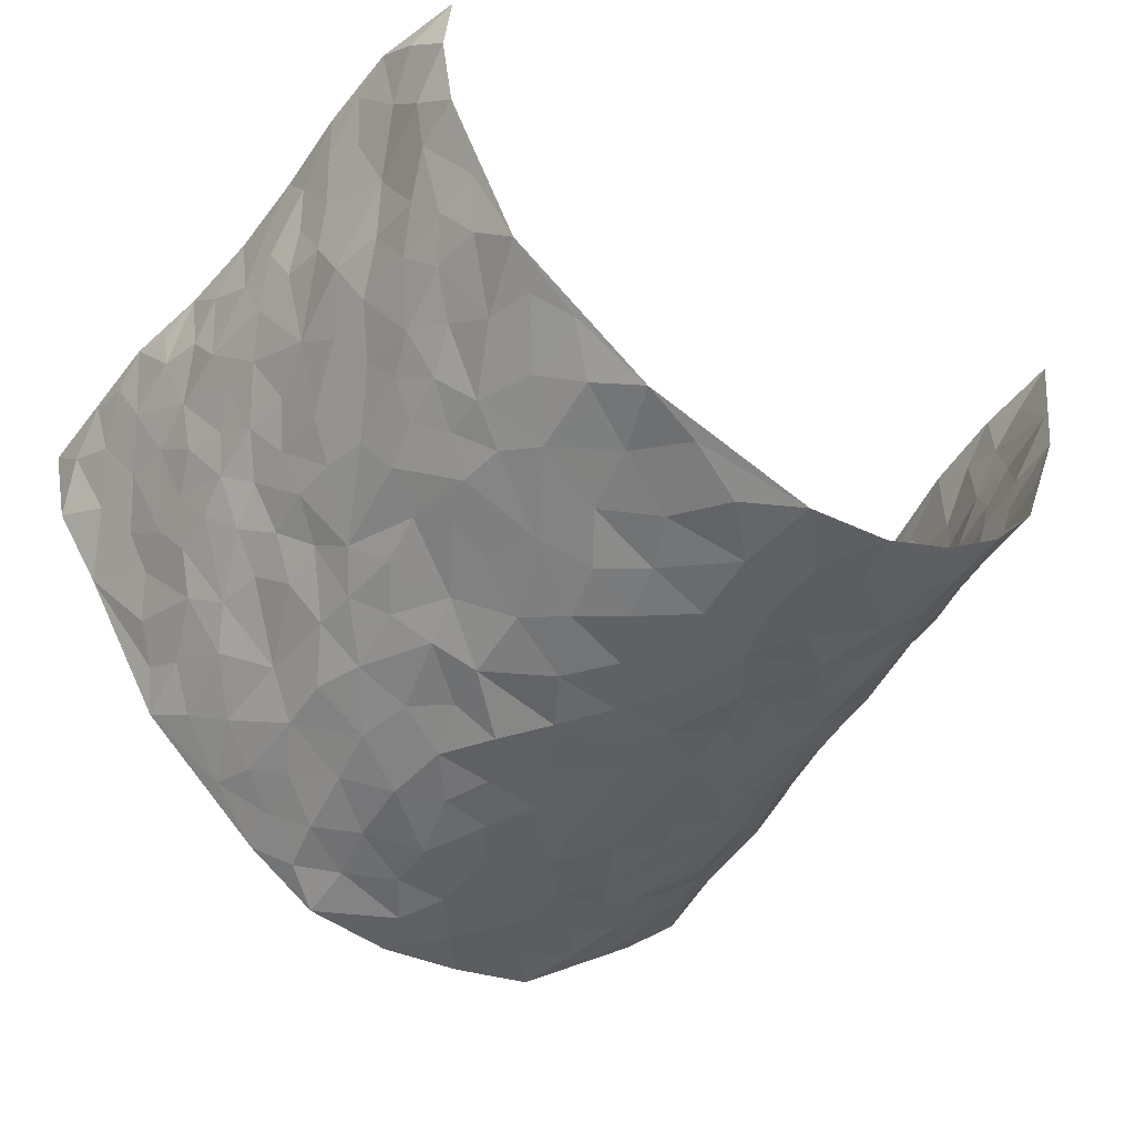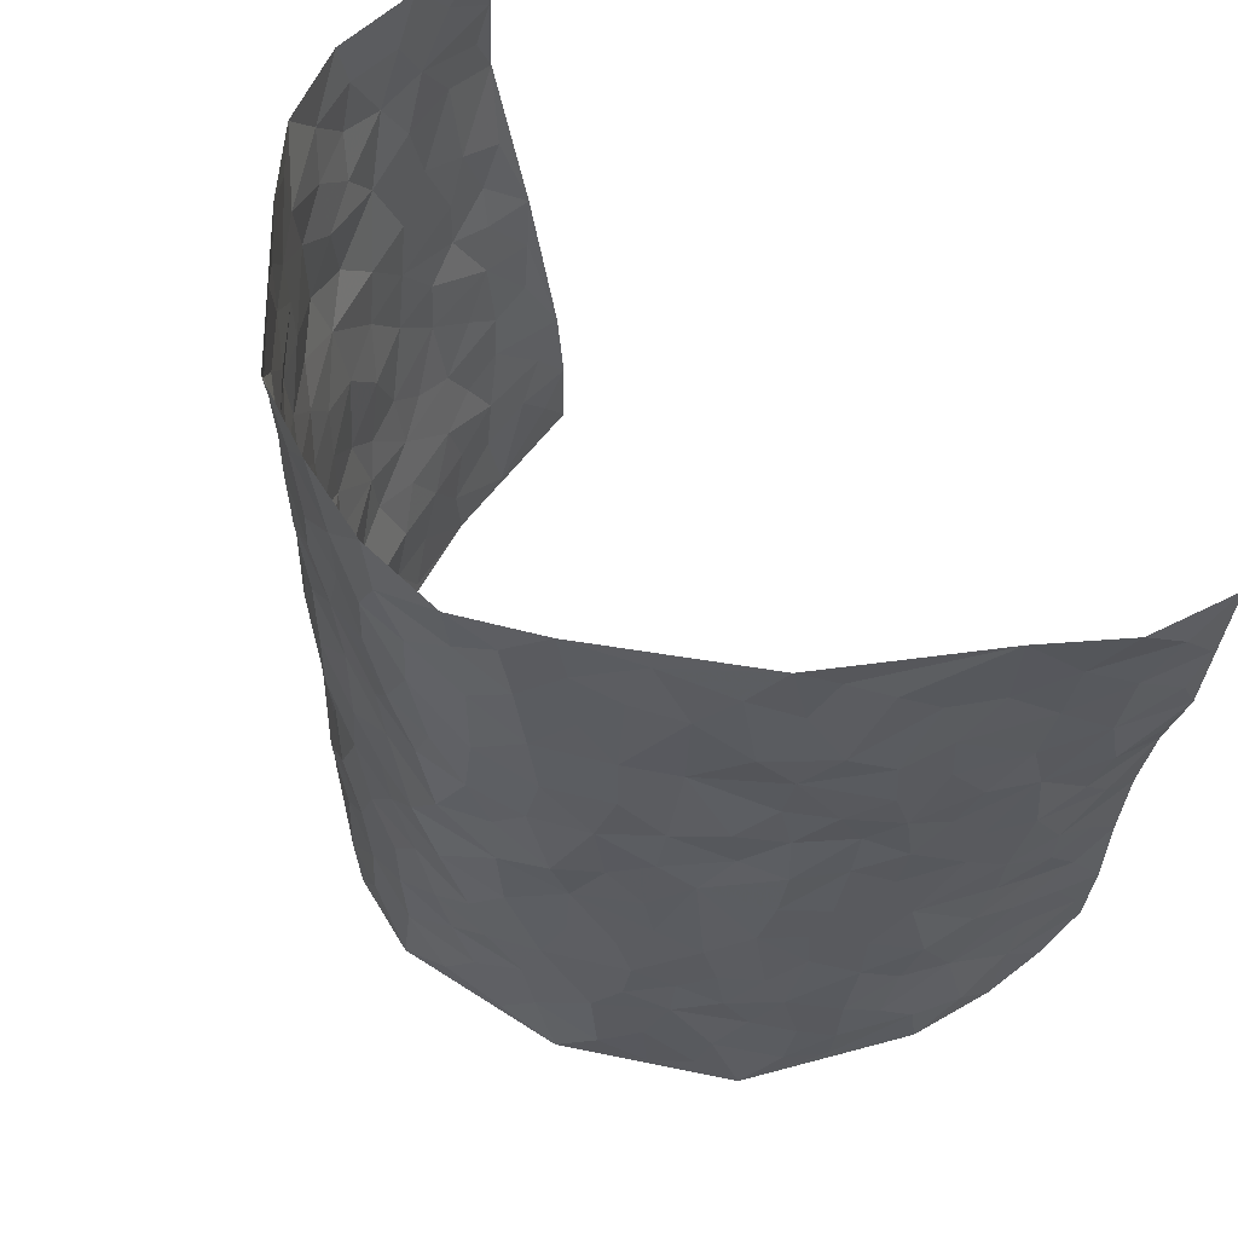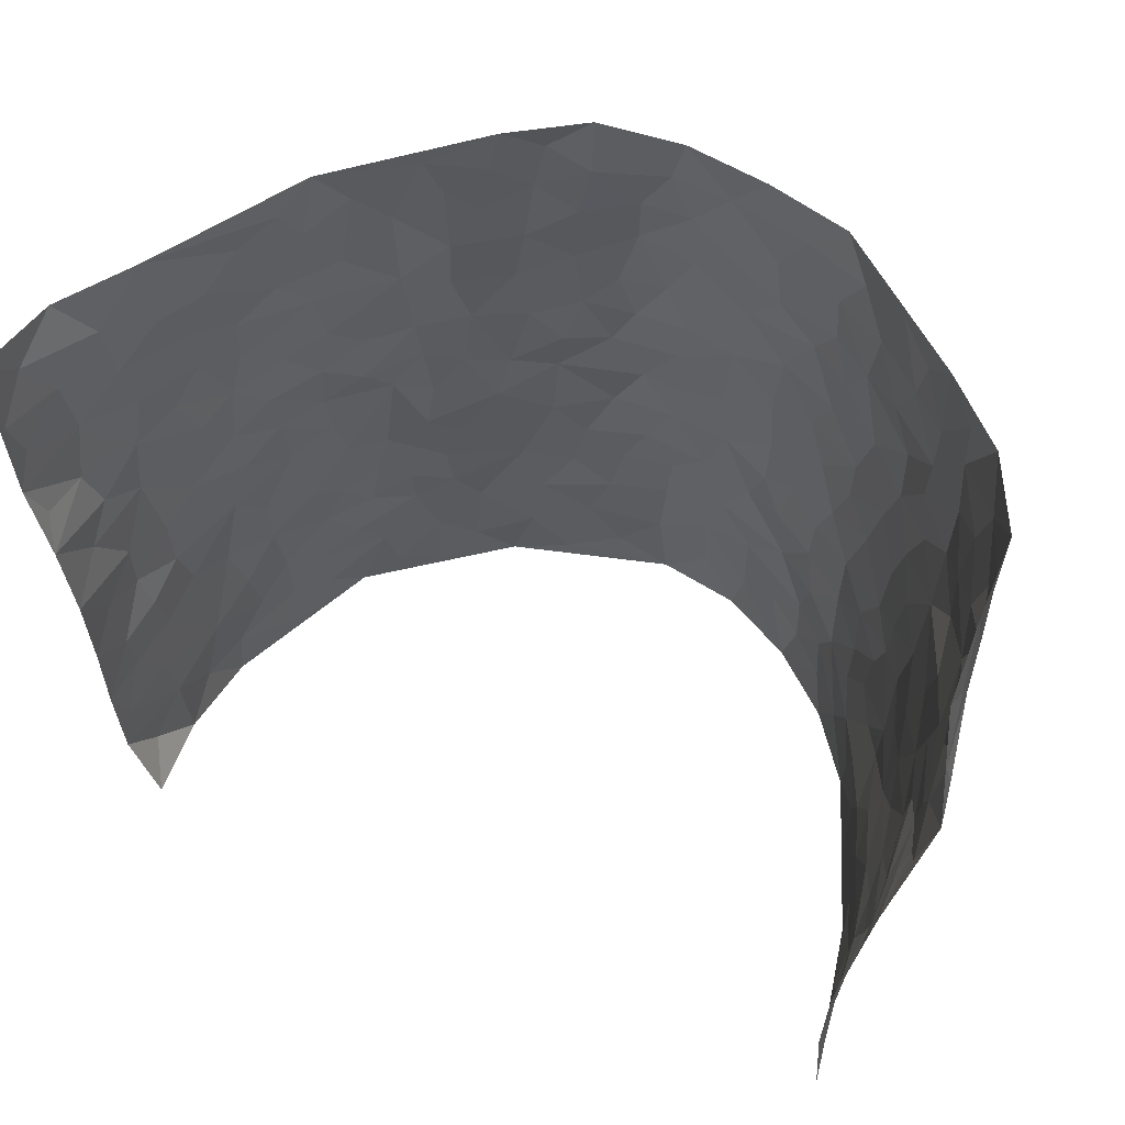
<metadata>
{"format":"obj","ext":"obj","renderer":"f3d","projection":"perspective","resolution":1024,"background":"white","views":[{"elev":-50.0,"azim":-33.9,"up":"+Z"},{"elev":58.5,"azim":-130.7,"up":"+Y"},{"elev":56.3,"azim":24.0,"up":"+Y"}]}
</metadata>
<code>
v -0.5431 -0.00953 0.4052
v -0.6401 0.9837 0.4129
v 0.5391 0.02207 0.4527
v 0.5841 1.011 0.3974
v -0.5547 0.382 0.233
v -0.5883 0.486 0.4156
v -0.5631 0.3455 0.2932
v 0.004097 0.005355 -0.2796
v -0.587 0.2351 0.4094
v -0.5766 0.3241 0.3564
v -0.5325 -0.005792 0.1624
v -0.5793 0.1106 0.4094
v -0.5297 0.2846 0.1466
v -0.5527 -0.009623 0.2838
v -0.5592 0.2767 0.2746
v -0.43 0.0007755 -0.06224
v -0.579 0.1733 0.3884
v -0.2745 0.1679 -0.1841
v -0.5475 0.312 0.212
v -0.5575 0.1075 0.2925
v -0.57 0.04928 0.352
v -0.5499 0.05415 0.2237
v -0.5109 0.1208 0.1067
v -0.5291 0.06761 0.1542
v -0.5609 0.1942 0.3063
v -0.5744 0.2562 0.3423
v -0.5333 0.1674 0.2029
v -0.5146 0.2031 0.1291
v -0.5793 0.4753 0.2992
v -0.5846 0.3602 0.4136
v -0.5403 0.9886 0.19
v -0.4496 0.2204 -0.013
v 0.2525 0.1586 -0.1975
v -0.6286 0.7344 0.4126
v -0.3279 0.3932 -0.1272
v -0.5617 0.7422 0.2272
v -0.5684 0.8202 0.245
v -0.4644 0.4383 0.03845
v -0.4676 0.6001 0.06534
v -0.4103 0.9952 -0.0184
v -0.614 0.6729 0.3912
v -0.5049 0.5549 0.1129
v -0.3344 0.7531 -0.09211
v -0.4303 0.2784 -0.03136
v -0.4021 0.2246 -0.07351
v -0.4231 0.161 -0.04616
v -0.3803 0.6346 -0.05908
v -0.326 0.5597 -0.1235
v 0.1681 0.4754 -0.2374
v -0.307 0.2219 -0.1583
v -0.199 0.6126 -0.2127
v -0.3295 0.6289 -0.1125
v -0.2829 0.05887 -0.1814
v -0.4922 0.704 0.08499
v -0.3558 0.1948 -0.1208
v -0.5903 0.6049 0.3078
v -0.03434 0.3506 -0.2655
v 0.0607 0.3416 -0.2612
v 0.2861 0.4522 -0.1758
v -0.09337 0.554 -0.2645
v -0.1557 0.5582 -0.231
v 0.09519 0.6322 -0.2447
v -0.4944 0.3406 0.07776
v -0.5437 0.5643 0.1918
v -0.6271 0.7953 0.385
v -0.4632 0.1262 0.003552
v -0.3319 0.01271 -0.1378
v -0.5602 0.4552 0.2318
v -0.4912 0.1675 0.0555
v -0.4822 0.01399 0.05165
v -0.2334 0.00391 -0.2132
v -0.4889 0.08367 0.05207
v -0.4573 0.05028 -0.01046
v -0.3826 0.03727 -0.09793
v -0.3981 0.1042 -0.08451
v -0.6043 0.6722 0.3259
v -0.6332 0.8591 0.4047
v -0.5387 0.4998 0.1788
v 0.004139 1.001 -0.257
v -0.5682 0.6639 0.2438
v -0.4557 0.3117 0.01672
v -0.4258 0.4594 -0.01865
v 0.008817 0.5732 -0.2562
v -0.04626 0.4852 -0.2699
v 0.007094 0.4219 -0.2641
v -0.1187 0.1307 -0.2515
v -0.4553 0.665 0.03834
v -0.593 0.5487 0.3506
v -0.542 0.6819 0.1776
v -0.3933 0.2964 -0.07941
v -0.4946 0.2623 0.07273
v -0.4112 0.6847 -0.01411
v -0.1664 0.4872 -0.2368
v -0.2404 0.4376 -0.1857
v -0.5014 0.6424 0.1012
v -0.007165 0.1201 -0.273
v -0.3596 0.5096 -0.08972
v -0.3146 0.2891 -0.1513
v -0.226 0.5052 -0.2026
v -0.1716 0.3835 -0.2332
v -0.6025 0.6118 0.4158
v -0.5245 0.6144 0.1537
v -0.5736 0.5681 0.2496
v -0.3302 0.1105 -0.1429
v -0.4291 0.5303 -0.007546
v -0.5148 0.3987 0.1256
v -0.1269 0.3259 -0.2561
v -0.1447 0.2514 -0.2479
v -0.4211 0.6083 -0.003292
v 0.1115 0.7302 -0.244
v 0.0004116 0.218 -0.2731
v -0.06971 0.2762 -0.2673
v 0.008689 0.2911 -0.2688
v -0.3792 0.3638 -0.09117
v -0.1871 0.186 -0.2262
v -0.4976 0.4806 0.1058
v -0.4516 0.3779 0.01514
v -0.4152 0.39 -0.03831
v -0.28 0.5249 -0.1622
v -0.24 0.3518 -0.1921
v -0.3192 0.467 -0.1355
v -0.2147 0.273 -0.2146
v -0.08751 0.4133 -0.2663
v -0.4664 0.5262 0.05644
v -0.08767 0.2011 -0.2597
v -0.2018 0.09544 -0.2186
v -0.356 0.2585 -0.1138
v -0.583 0.4239 0.3622
v -0.5759 0.4078 0.3015
v 0.09523 0.4247 -0.2524
v 0.208 0.2394 -0.2238
v 0.08582 0.5186 -0.2518
v 0.02285 0.4897 -0.2615
v 0.1658 0.3945 -0.2315
v 0.5456 0.5033 0.237
v 0.2156 0.4348 -0.2097
v 0.2572 0.3142 -0.1899
v 0.163 0.569 -0.2375
v 0.1249 1 -0.2381
v -0.2701 0.6208 -0.1705
v 0.3865 0.8796 -0.09376
v 0.4339 0.9982 -0.04715
v -0.2021 0.7829 -0.2074
v -0.05374 0.8666 -0.2551
v -0.2938 0.3497 -0.1588
v -0.383 0.5636 -0.04928
v -0.06994 0.05593 -0.266
v -0.1495 0.02451 -0.2387
v 0.1259 0.004726 -0.2581
v 0.01822 0.8624 -0.261
v -0.01307 0.7023 -0.2624
v 0.3682 0.1968 -0.08325
v 0.3209 0.2905 -0.1488
v 0.4764 0.5282 0.04771
v 0.4433 0.5479 -0.01133
v 0.3843 0.1355 -0.05297
v 0.428 0.2285 -0.0001779
v 0.3686 0.362 -0.09186
v 0.02597 0.643 -0.253
v -0.05657 0.6294 -0.2606
v -0.1423 0.7321 -0.2419
v -0.08338 0.6954 -0.2573
v -0.0568 0.7937 -0.2611
v -0.1324 0.6351 -0.2466
v 0.025 0.7771 -0.2598
v 0.2449 0.9994 -0.2061
v -0.01418 0.929 -0.2606
v -0.2477 0.8479 -0.1739
v -0.1899 0.8825 -0.2134
v -0.2868 0.782 -0.1491
v -0.2221 1 -0.1781
v -0.2157 0.6981 -0.2043
v -0.2906 0.7011 -0.153
v -0.1344 0.8319 -0.2364
v -0.119 0.9989 -0.2473
v 0.2177 0.7475 -0.2145
v 0.1752 0.6689 -0.2291
v 0.3124 0.5957 -0.1604
v 0.2561 0.524 -0.1966
v 0.2592 0.6672 -0.1901
v 0.3908 0.7448 -0.09905
v 0.3365 0.6836 -0.1425
v 0.2759 0.7343 -0.1788
v 0.07327 0.9311 -0.2532
v 0.08259 0.825 -0.2467
v 0.1486 0.8597 -0.2368
v 0.2465 0.8736 -0.1978
v 0.3072 0.7939 -0.1606
v 0.2292 0.5965 -0.2076
v -0.608 0.854 0.3187
v -0.5161 0.808 0.1385
v -0.6021 0.762 0.3056
v -0.6118 0.9846 0.2913
v -0.6277 0.9256 0.3558
v -0.5769 0.9093 0.2547
v -0.5358 0.8756 0.1883
v -0.4754 0.9228 0.07667
v -0.5006 0.8776 0.1268
v -0.5196 0.7375 0.1404
v -0.4547 0.8092 0.0321
v -0.4888 0.7746 0.08317
v -0.4215 0.8972 -0.001944
v -0.3391 0.8771 -0.09049
v -0.4383 0.9555 0.02955
v -0.394 0.8129 -0.04373
v -0.3772 0.9336 -0.05416
v -0.3012 0.9724 -0.115
v -0.4223 0.7567 -0.00684
v -0.2861 0.9019 -0.1384
v -0.2352 0.9321 -0.1738
v 0.1581 0.7863 -0.2339
v 0.2507 0.8046 -0.1972
v 0.1887 0.935 -0.2207
v 0.3612 0.812 -0.1132
v 0.3205 0.8808 -0.1515
v 0.3512 0.9828 -0.1187
v 0.2826 0.938 -0.1826
v 0.3993 0.9481 -0.082
v 0.3524 0.4944 -0.1238
v 0.3103 0.5297 -0.1601
v 0.4244 0.6043 -0.04877
v 0.3937 0.6638 -0.09133
v 0.3722 0.5881 -0.1074
v 0.3241 0.1903 -0.137
v 0.4113 0.3353 -0.03972
v 0.4064 0.5224 -0.06548
v 0.3246 0.3889 -0.144
v -0.1176 0.9162 -0.2377
v -0.1744 0.9596 -0.2181
v 0.3004 0.1337 -0.16
v 0.4462 0.01869 0.09433
v 0.1974 0.3346 -0.218
v 0.2617 0.3862 -0.1866
v 0.4572 0.2499 0.05339
v 0.5738 1.001 0.1502
v 0.5328 0.2704 0.4404
v 0.4351 0.8122 -0.04537
v 0.5266 0.4911 0.1658
v 0.4309 0.7468 -0.0472
v 0.5662 0.5165 0.4241
v 0.491 0.2978 0.1315
v 0.4321 0.4688 -0.02115
v 0.5253 0.3193 0.2353
v 0.4596 0.4169 0.02441
v 0.4004 0.002442 -0.02141
v 0.09321 0.2544 -0.26
v 0.4061 0.07786 -0.007651
v 0.1379 0.3212 -0.2498
v 0.3701 0.2672 -0.09095
v 0.5393 0.2773 0.3323
v 0.4922 0.4645 0.09711
v 0.4396 0.08508 0.058
v 0.3976 0.4259 -0.07076
v 0.4763 0.3737 0.06839
v 0.2721 0.2334 -0.1779
v 0.4033 0.2727 -0.03809
v 0.2555 0.07936 -0.1962
v 0.3267 0.002722 -0.1212
v 0.2341 0.0033 -0.2015
v 0.1991 0.1165 -0.2254
v 0.07218 0.1722 -0.2662
v 0.1471 0.1919 -0.2462
v 0.4524 0.1511 0.08921
v 0.5386 0.4289 0.2266
v 0.5035 0.2297 0.2131
v 0.4638 0.08587 0.128
v 0.5005 0.3885 0.1257
v 0.5121 0.3446 0.1749
v 0.5481 0.3383 0.3417
v 0.5408 0.5717 0.1878
v 0.4788 0.1521 0.1649
v 0.5027 0.1594 0.2324
v 0.5454 0.3773 0.2933
v 0.5492 0.3653 0.3974
v 0.5527 0.4506 0.335
v 0.46 0.3148 0.04885
v 0.5166 0.1175 0.2902
v 0.307 0.06354 -0.151
v 0.3576 0.06874 -0.08935
v 0.07541 0.08038 -0.269
v 0.1459 0.07477 -0.2522
v 0.6097 0.7624 0.4059
v 0.4897 0.08684 0.206
v 0.475 0.2207 0.1249
v 0.5567 0.441 0.411
v 0.5646 0.5212 0.3507
v 0.5254 0.2607 0.2687
v 0.4187 0.1499 0.01659
v 0.4896 0.009469 0.2117
v 0.4274 0.3951 -0.02487
v 0.5317 0.08227 0.411
v 0.5298 0.1464 0.4476
v 0.5232 0.1931 0.305
v 0.5266 0.1404 0.3669
v 0.5089 0.02197 0.3051
v 0.5333 0.2061 0.4026
v 0.5128 0.558 0.113
v 0.5273 0.636 0.134
v 0.4832 0.6371 0.03495
v 0.571 0.6984 0.2596
v 0.514 0.7719 0.07078
v 0.5866 0.6381 0.3937
v 0.553 0.6464 0.2063
v 0.5682 0.6035 0.2945
v 0.5551 0.7465 0.1663
v 0.563 0.5386 0.2887
v 0.5777 0.5853 0.3562
v 0.5782 0.6696 0.3271
v 0.5178 0.6931 0.07968
v 0.4844 0.7236 0.01107
v 0.447 0.6745 -0.03225
v 0.5842 0.8603 0.2784
v 0.5609 0.8725 0.1376
v 0.572 0.7827 0.2416
v 0.5939 0.7876 0.3247
v 0.5766 0.8485 0.2058
v 0.5969 0.8866 0.3988
v 0.5448 0.8038 0.1261
v 0.6036 0.8231 0.3793
v 0.5711 0.9346 0.1626
v 0.5772 1.007 0.2744
v 0.5211 0.9977 0.03958
v 0.5772 0.9326 0.2423
v 0.5856 0.9377 0.3288
v 0.5409 0.9344 0.08746
v 0.4807 0.9012 0.001929
v 0.4362 0.8817 -0.04712
v 0.4772 0.9694 -0.003725
v 0.4883 0.822 0.01345
v 0.5231 0.8607 0.07084
f 29 6 128
f 12 21 20
f 26 10 9
f 55 45 46
f 27 19 15
f 26 9 17
f 101 6 88
f 12 1 21
f 7 15 19
f 125 86 96
f 84 123 85
f 129 29 128
f 25 27 15
f 12 20 17
f 73 75 66
f 22 14 11
f 26 17 25
f 9 12 17
f 25 15 26
f 5 129 7
f 52 146 48
f 55 18 50
f 7 19 5
f 20 27 25
f 124 82 105
f 41 76 34
f 20 14 22
f 14 20 21
f 14 21 1
f 24 22 11
f 24 27 22
f 72 66 69
f 69 32 91
f 70 24 11
f 24 23 27
f 17 20 25
f 27 20 22
f 10 15 7
f 10 26 15
f 23 28 27
f 27 13 19
f 28 23 69
f 13 27 28
f 119 121 94
f 10 7 129
f 6 30 128
f 9 10 30
f 36 192 80
f 80 102 89
f 118 81 44
f 64 103 78
f 115 126 86
f 45 32 46
f 91 63 13
f 129 68 29
f 95 87 54
f 95 54 199
f 202 40 204
f 82 97 105
f 29 88 6
f 18 55 104
f 148 126 71
f 38 82 124
f 50 18 122
f 117 82 38
f 5 19 106
f 82 117 118
f 80 64 102
f 127 45 55
f 194 77 190
f 98 35 114
f 39 124 105
f 127 50 98
f 106 19 13
f 66 75 46
f 39 95 42
f 63 117 38
f 95 89 102
f 101 56 76
f 51 140 99
f 18 53 126
f 62 83 132
f 45 127 90
f 112 113 57
f 103 29 68
f 130 85 58
f 109 39 105
f 35 94 121
f 113 246 58
f 151 165 163
f 120 100 94
f 114 127 98
f 192 190 65
f 95 39 87
f 36 191 37
f 67 104 74
f 56 101 88
f 13 63 106
f 192 34 76
f 268 241 243
f 108 115 125
f 93 84 60
f 133 84 85
f 156 288 157
f 101 76 41
f 80 103 64
f 105 97 146
f 99 61 51
f 92 109 47
f 125 96 111
f 158 227 153
f 75 104 55
f 69 66 32
f 81 91 32
f 106 78 68
f 42 64 78
f 77 34 65
f 24 70 72
f 75 73 16
f 16 71 67
f 2 34 77
f 13 28 91
f 103 56 88
f 56 80 76
f 72 69 23
f 11 16 70
f 16 73 70
f 16 67 74
f 115 18 126
f 24 72 23
f 73 72 70
f 16 74 75
f 72 73 66
f 32 45 44
f 84 83 60
f 66 46 32
f 78 106 116
f 117 63 81
f 67 53 104
f 103 68 78
f 69 91 28
f 36 80 89
f 106 38 116
f 106 68 5
f 81 118 117
f 62 132 138
f 32 44 81
f 53 67 71
f 57 58 85
f 123 100 107
f 93 60 61
f 33 230 224
f 8 96 147
f 132 133 130
f 140 48 119
f 93 100 123
f 122 98 50
f 164 60 160
f 53 71 126
f 125 112 108
f 193 194 195
f 75 55 46
f 63 91 81
f 56 103 80
f 196 198 31
f 18 104 53
f 121 48 97
f 38 106 63
f 118 97 82
f 97 35 121
f 51 172 140
f 130 134 49
f 87 39 109
f 288 252 263
f 97 114 35
f 47 43 92
f 57 113 58
f 248 130 58
f 34 101 41
f 114 90 127
f 116 124 42
f 145 94 35
f 118 114 97
f 167 79 175
f 98 145 35
f 85 123 57
f 43 47 52
f 199 36 89
f 42 78 116
f 159 83 62
f 88 29 103
f 74 104 75
f 118 44 90
f 173 140 172
f 42 95 102
f 190 192 37
f 65 190 77
f 89 95 199
f 125 111 112
f 92 87 109
f 18 115 122
f 177 180 176
f 112 57 107
f 109 105 146
f 93 94 100
f 285 286 275
f 96 86 147
f 137 232 131
f 57 123 107
f 87 92 208
f 49 134 136
f 132 130 49
f 161 164 162
f 50 127 55
f 122 108 107
f 122 107 100
f 48 140 52
f 118 90 114
f 99 119 94
f 123 84 93
f 36 37 192
f 48 121 119
f 120 122 100
f 39 42 124
f 38 124 116
f 248 58 246
f 44 45 90
f 98 122 120
f 146 52 47
f 94 93 99
f 168 209 170
f 212 183 188
f 202 197 200
f 42 102 64
f 107 108 112
f 99 93 61
f 8 280 96
f 112 111 113
f 125 115 86
f 115 108 122
f 128 30 10
f 5 68 129
f 10 129 128
f 132 49 138
f 83 84 133
f 130 133 85
f 83 133 132
f 248 134 130
f 156 152 224
f 151 110 165
f 212 186 211
f 153 224 249
f 254 251 244
f 246 261 262
f 225 158 249
f 49 136 179
f 185 184 150
f 214 188 181
f 181 188 182
f 161 163 174
f 143 170 172
f 110 211 185
f 184 79 167
f 174 228 169
f 62 110 159
f 163 150 144
f 210 169 229
f 170 143 168
f 176 211 110
f 98 120 145
f 94 145 120
f 48 146 97
f 109 146 47
f 148 86 126
f 147 86 148
f 71 8 148
f 8 147 148
f 244 276 254
f 232 136 134
f 174 143 161
f 60 83 160
f 163 162 151
f 159 160 83
f 261 281 262
f 259 281 149
f 219 220 59
f 246 113 111
f 33 255 131
f 157 256 152
f 137 255 153
f 230 278 279
f 262 260 33
f 154 155 242
f 131 255 137
f 248 131 232
f 281 280 149
f 259 258 278
f 220 179 59
f 159 151 160
f 162 160 151
f 164 61 60
f 228 174 144
f 144 174 163
f 159 110 151
f 161 172 164
f 186 184 185
f 161 162 163
f 61 164 51
f 160 162 164
f 187 217 213
f 150 163 165
f 205 202 200
f 79 184 139
f 170 43 173
f 174 169 143
f 161 143 172
f 167 144 150
f 176 180 183
f 172 170 173
f 223 226 221
f 185 150 165
f 99 140 119
f 207 206 203
f 172 51 164
f 43 52 173
f 173 52 140
f 167 175 228
f 228 229 169
f 210 168 169
f 177 110 62
f 189 138 179
f 62 138 177
f 136 232 233
f 181 182 222
f 150 184 167
f 178 180 189
f 49 179 138
f 177 138 189
f 180 178 182
f 178 179 220
f 307 308 304
f 222 223 221
f 215 187 188
f 176 183 212
f 187 213 186
f 214 215 188
f 185 211 186
f 237 181 239
f 182 188 183
f 110 185 165
f 216 215 141
f 211 176 212
f 182 183 180
f 176 110 177
f 213 184 186
f 178 189 179
f 177 189 180
f 195 190 37
f 197 198 200
f 195 194 190
f 34 192 65
f 80 192 76
f 37 196 195
f 194 2 77
f 193 2 194
f 196 37 191
f 31 193 195
f 198 196 191
f 31 195 196
f 199 201 191
f 197 204 31
f 198 191 201
f 31 198 197
f 201 199 54
f 36 199 191
f 54 208 201
f 208 43 205
f 208 54 87
f 198 201 200
f 206 205 203
f 43 170 203
f 210 207 209
f 40 202 206
f 31 204 40
f 197 202 204
f 208 205 200
f 43 203 205
f 205 206 202
f 203 209 207
f 171 40 207
f 40 206 207
f 208 200 201
f 43 208 92
f 170 209 203
f 168 143 169
f 207 210 171
f 168 210 209
f 188 187 212
f 212 187 186
f 166 139 213
f 184 213 139
f 237 214 181
f 215 214 141
f 216 141 218
f 213 217 166
f 142 166 216
f 217 216 166
f 187 215 217
f 216 217 215
f 237 141 214
f 142 216 218
f 223 222 182
f 179 136 59
f 223 220 219
f 267 238 251
f 237 327 141
f 223 182 178
f 158 290 253
f 220 223 178
f 59 233 227
f 233 59 136
f 248 246 131
f 153 249 158
f 251 254 267
f 223 219 226
f 111 261 246
f 297 251 238
f 276 256 157
f 167 228 144
f 229 228 175
f 175 171 229
f 229 171 210
f 260 257 33
f 265 271 272
f 266 289 283
f 269 243 250
f 249 224 152
f 266 283 271
f 227 233 137
f 253 227 158
f 325 313 320
f 135 264 275
f 310 329 239
f 270 298 297
f 249 256 225
f 275 273 269
f 311 222 221
f 155 154 299
f 234 276 157
f 310 311 299
f 222 239 181
f 221 226 155
f 266 263 252
f 242 290 244
f 264 273 275
f 273 264 243
f 242 244 154
f 276 290 225
f 288 234 157
f 240 282 302
f 275 286 306
f 225 290 158
f 234 263 284
f 241 254 276
f 233 232 137
f 137 153 227
f 264 135 238
f 244 251 154
f 260 259 257
f 227 253 219
f 33 224 255
f 154 297 299
f 240 302 307
f 297 154 251
f 264 268 243
f 253 226 219
f 271 284 263
f 277 294 293
f 290 242 253
f 241 234 284
f 59 227 219
f 242 155 226
f 252 245 231
f 157 152 156
f 257 230 33
f 152 256 249
f 278 230 257
f 262 33 131
f 224 153 255
f 259 278 257
f 134 248 232
f 230 279 224
f 96 261 111
f 261 96 280
f 280 281 261
f 246 262 131
f 252 247 245
f 268 267 241
f 283 277 272
f 288 247 252
f 275 274 285
f 295 291 294
f 267 268 264
f 263 234 288
f 309 310 299
f 290 276 244
f 283 272 271
f 267 254 241
f 265 243 241
f 236 240 285
f 297 238 270
f 303 305 298
f 241 276 234
f 221 155 299
f 272 277 293
f 250 243 287
f 286 285 240
f 284 271 265
f 271 263 266
f 295 3 291
f 225 256 276
f 241 284 265
f 289 266 231
f 3 292 291
f 321 235 323
f 293 294 296
f 279 278 258
f 245 279 258
f 279 156 224
f 260 281 259
f 280 8 149
f 262 281 260
f 231 266 252
f 267 264 238
f 306 304 270
f 283 289 295
f 243 269 273
f 236 269 250
f 294 292 296
f 274 236 285
f 269 274 275
f 250 287 293
f 245 289 231
f 236 274 269
f 156 279 247
f 242 226 253
f 247 279 245
f 243 265 287
f 288 156 247
f 265 272 293
f 296 292 236
f 293 287 265
f 295 294 277
f 277 283 295
f 236 250 296
f 289 3 295
f 292 294 291
f 293 296 250
f 300 304 308
f 325 320 235
f 329 330 326
f 270 304 303
f 270 303 298
f 309 305 301
f 135 306 270
f 299 297 298
f 298 309 299
f 238 135 270
f 300 314 305
f 303 300 305
f 304 306 307
f 300 303 304
f 282 319 315
f 322 325 235
f 275 306 135
f 307 306 286
f 240 307 286
f 308 307 302
f 302 282 308
f 308 282 315
f 305 309 298
f 310 309 301
f 310 301 329
f 310 239 311
f 222 311 239
f 299 311 221
f 319 312 315
f 312 323 316
f 301 305 318
f 305 314 316
f 300 308 315
f 316 314 312
f 312 314 315
f 315 314 300
f 323 312 324
f 316 313 318
f 282 4 317
f 330 313 325
f 4 321 324
f 235 320 323
f 282 317 319
f 312 319 317
f 326 325 322
f 316 320 313
f 316 318 305
f 142 218 327
f 327 218 141
f 316 323 320
f 324 312 317
f 4 324 317
f 321 323 324
f 318 313 330
f 328 326 322
f 326 327 329
f 329 327 237
f 326 328 327
f 322 142 328
f 327 328 142
f 329 237 239
f 301 318 330
f 326 330 325
f 330 329 301

</code>
